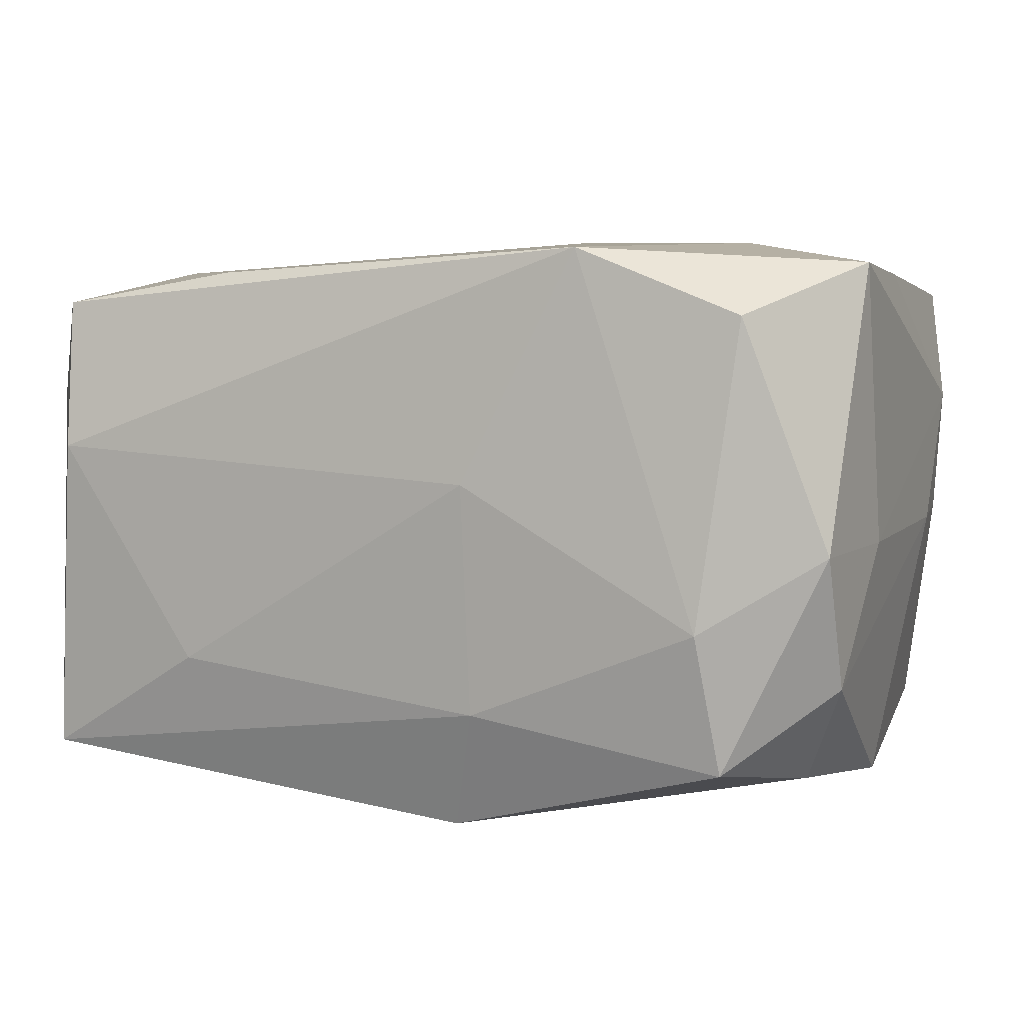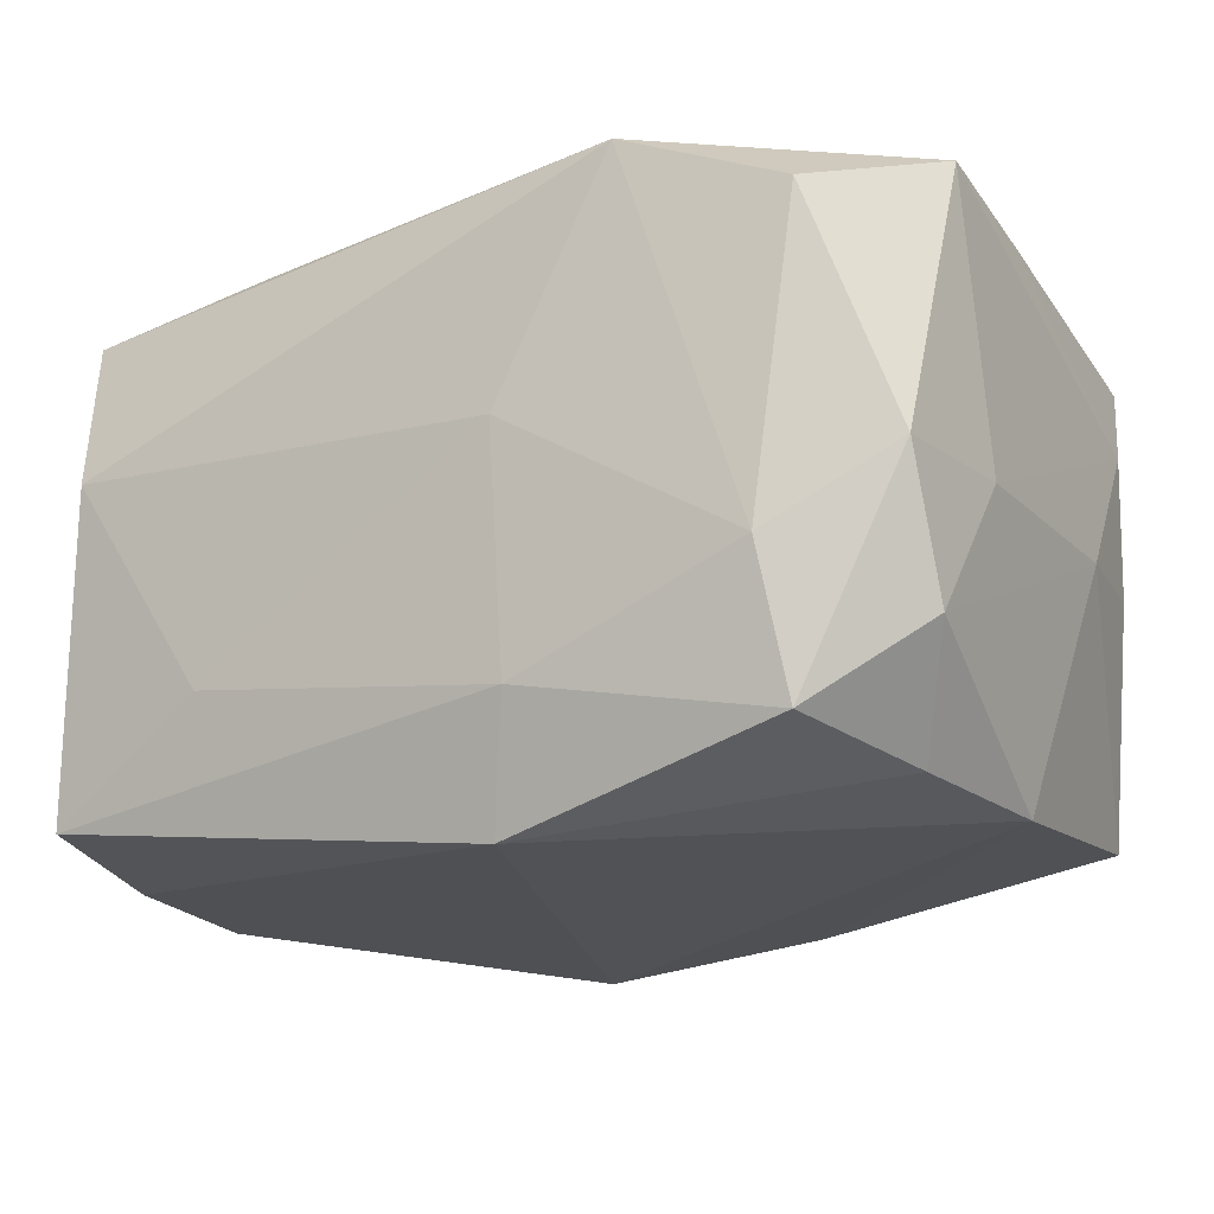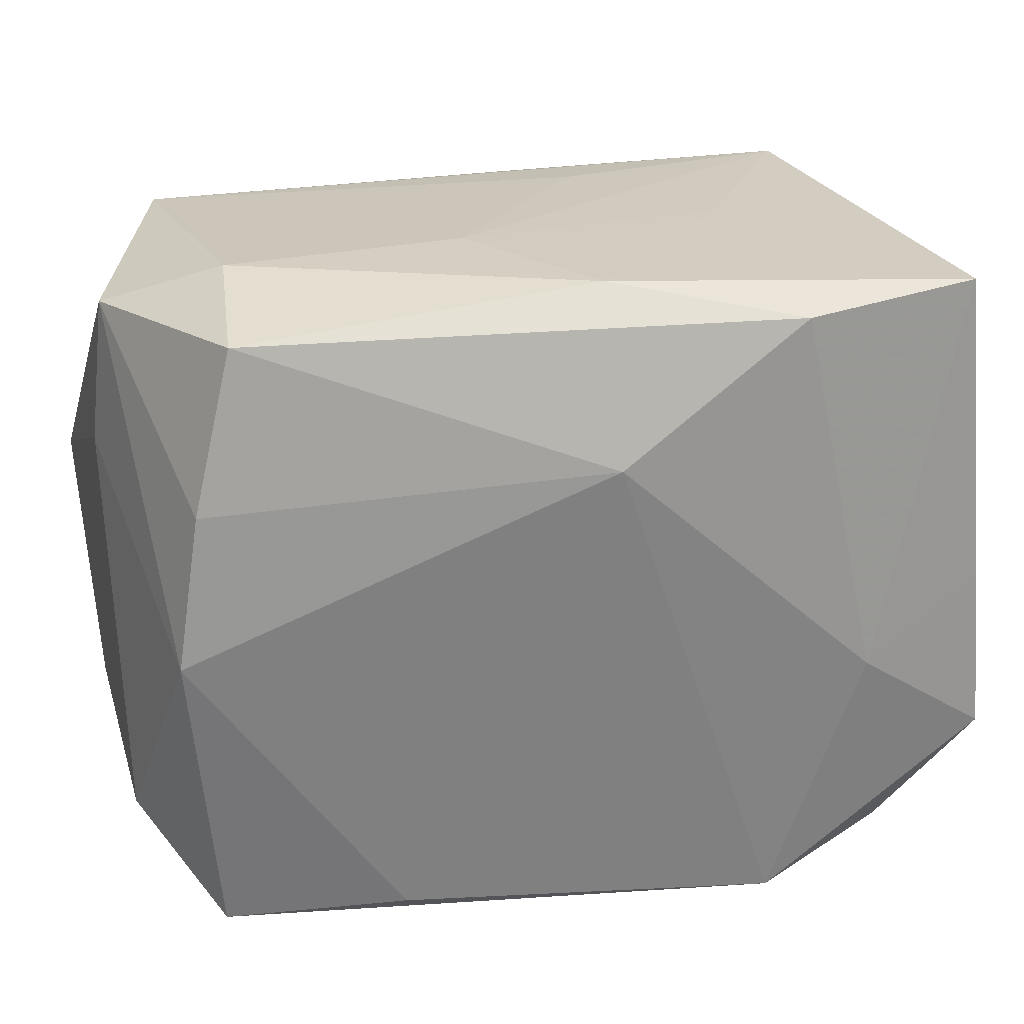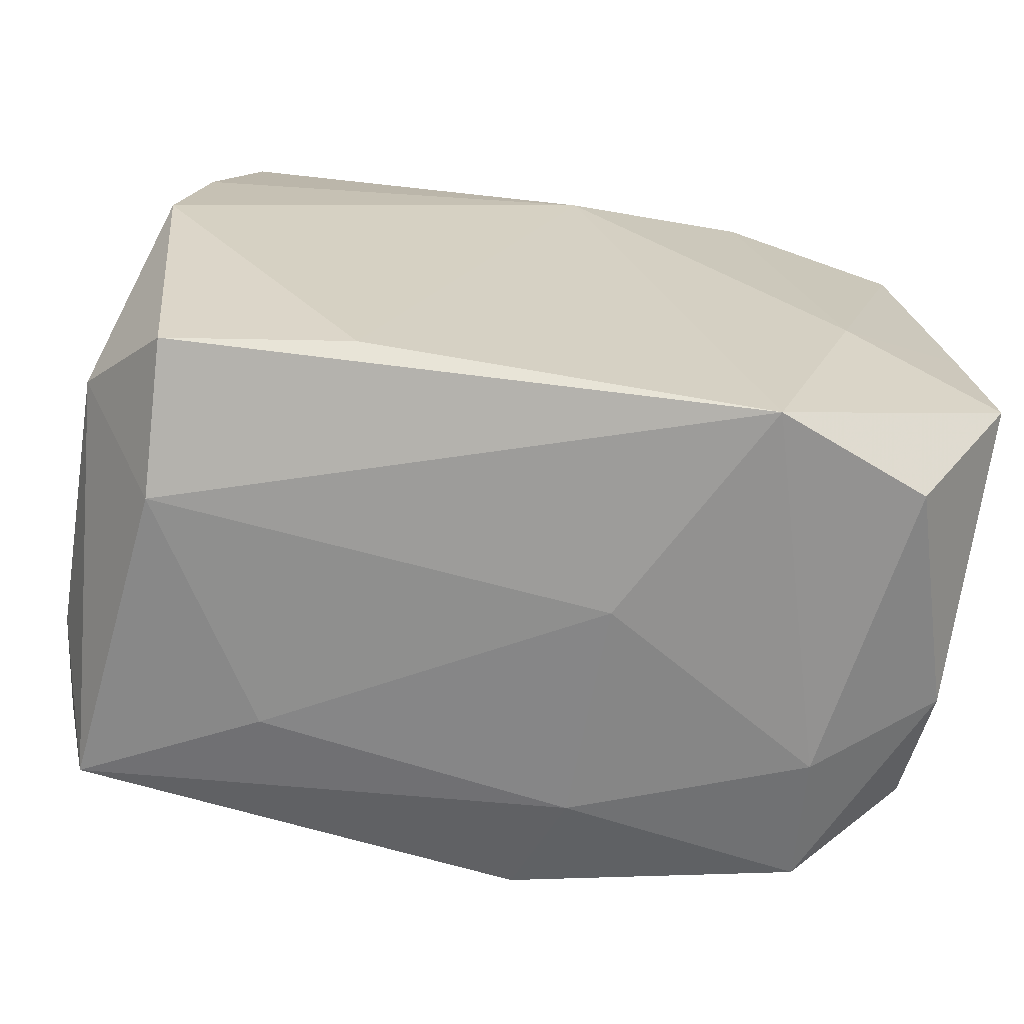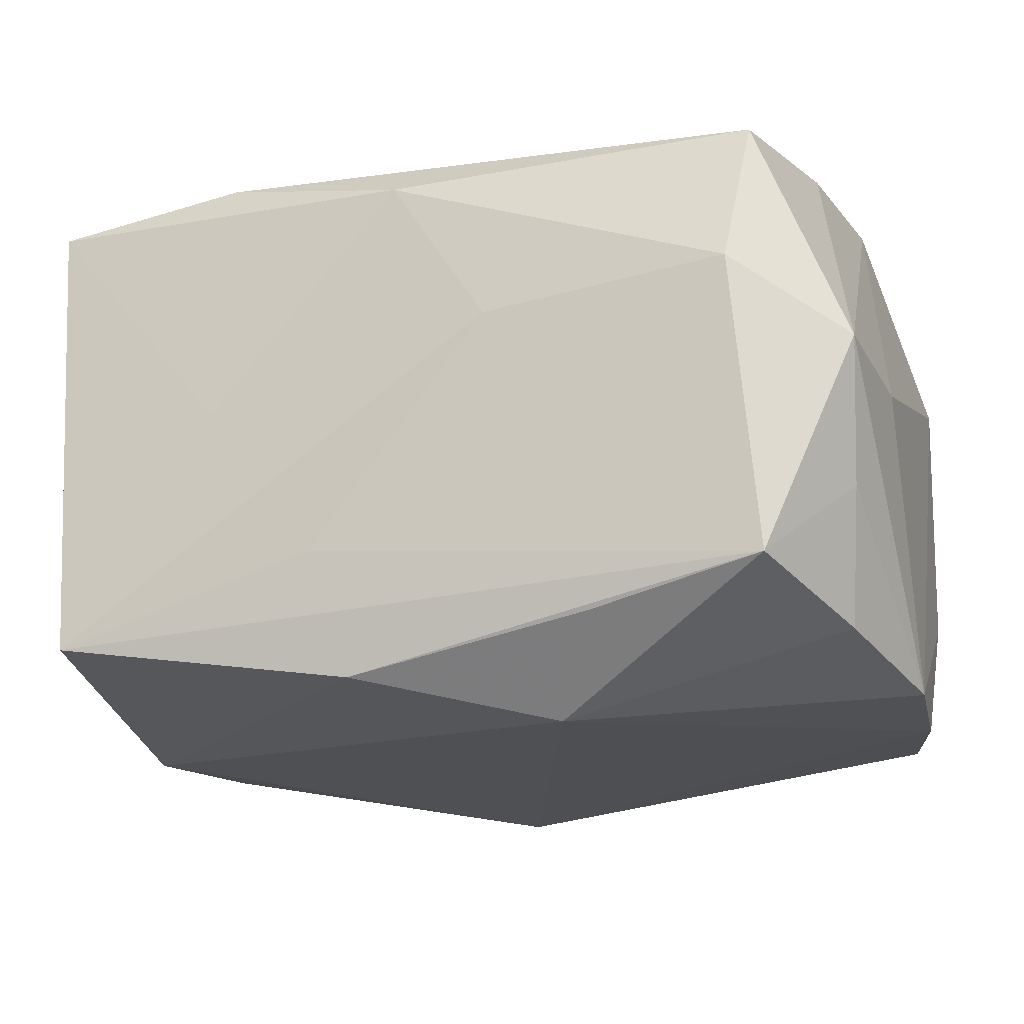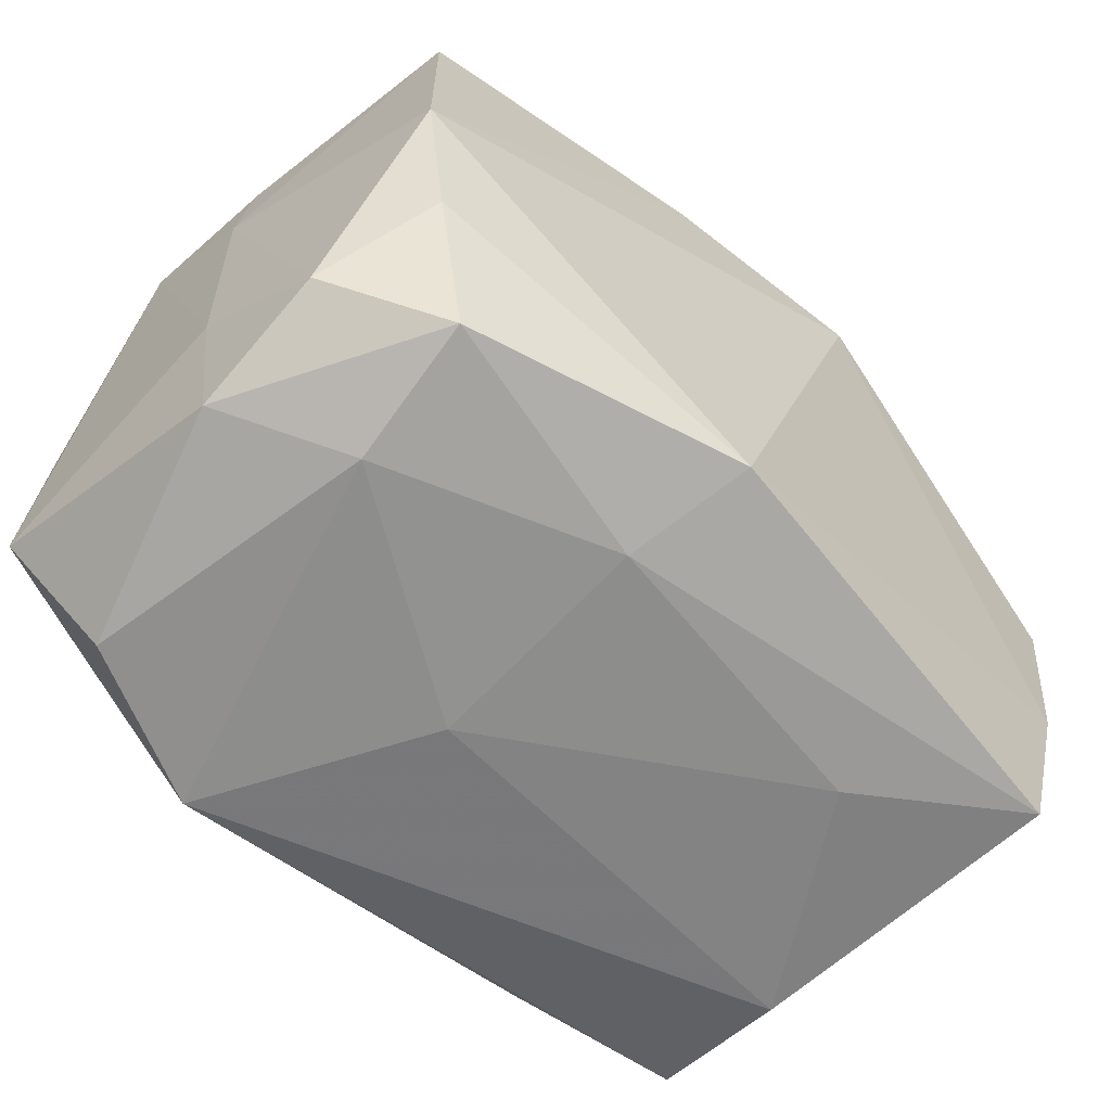
<metadata>
{"format":"obj","ext":"obj","renderer":"f3d","projection":"perspective","resolution":1024,"background":"white","views":[{"elev":3.4,"azim":22.0,"up":"+Z"},{"elev":-19.4,"azim":29.7,"up":"+Z"},{"elev":24.9,"azim":-16.8,"up":"+Y"},{"elev":-69.0,"azim":-10.0,"up":"+Y"},{"elev":-20.3,"azim":-162.9,"up":"+Z"},{"elev":-59.6,"azim":136.1,"up":"+Y"}]}
</metadata>
<code>
v 0.003392 -0.01787 -0.01961
v -0.02645 0.0006453 0.01737
v -0.02794 0.01928 0.001429
v -0.02802 -0.008361 -0.01678
v 0.01329 -0.02272 0.01726
v -0.02574 -0.01922 -0.01565
v -0.01465 -0.02112 -0.009205
v -0.02889 -0.01341 0.008724
v -0.02889 0.002203 -0.01708
v -0.02889 0.009827 0.001041
v 0.02643 0.02005 0.01565
v 0.02902 -0.009016 -0.001144
v -0.02215 0.02131 -0.01276
v 0.007053 0.02127 -0.009757
v 0.02666 4.839e-05 -0.0173
v -0.02348 -0.0217 0.004813
v 0.02901 -0.0125 0.01653
v 0.02336 -0.02128 0.01305
v 0.02871 0.01287 0.008183
v 0.02045 -0.02111 -0.006312
v 0.001166 0.01138 0.01965
v 0.02751 0.01578 -3.286e-05
v 0.004811 0.01964 -0.01782
v -0.02069 0.02259 0.006423
v 0.005726 -0.02272 0.002693
v 0.02455 0.02045 -0.01454
v -0.0111 0.02042 -0.01513
v -0.02416 -0.01984 0.01449
v 0.005652 -0.02098 -0.01198
v 0.01429 0.0212 0.0005148
v 0.02805 -0.01472 -0.009993
v 0.02813 -0.01838 -0.00153
v 0.02819 -0.001436 0.01626
v -0.02596 0.01205 -0.01517
v -0.02859 -0.01234 -0.008409
v 0.02456 -0.009495 -0.01658
v 0.02878 0.007286 -0.0004312
v 0.02145 -0.01891 -0.01519
v -0.02706 0.01566 -0.0071
v -0.01234 -0.01969 0.0163
v -0.02488 0.01052 0.01702
v -0.00778 0.01456 -0.02035
v 0.001446 0.02208 0.0147
v 0.01403 0.01946 0.01787
v -0.004872 0.02234 0.004773
v -0.02221 0.02074 0.01597
v 0.01935 -0.005549 0.01832
f 42 1 4
f 15 1 42
f 6 4 1
f 1 29 6
f 28 40 2
f 16 5 28
f 5 40 28
f 8 28 2
f 8 6 16
f 16 28 8
f 43 30 45
f 45 30 26
f 25 5 16
f 38 29 1
f 26 22 37
f 37 15 26
f 5 17 47
f 11 30 43
f 11 22 26
f 26 30 11
f 5 47 21
f 21 40 5
f 2 40 21
f 42 4 9
f 23 13 26
f 23 15 42
f 26 15 23
f 3 46 24
f 24 13 3
f 24 46 43
f 43 45 24
f 26 13 14
f 14 45 26
f 13 24 14
f 14 24 45
f 7 6 29
f 29 25 7
f 16 6 7
f 7 25 16
f 18 17 5
f 31 37 12
f 15 37 31
f 33 47 17
f 33 11 47
f 2 21 41
f 41 21 46
f 3 2 41
f 41 46 3
f 47 11 44
f 44 21 47
f 46 21 44
f 43 46 44
f 44 11 43
f 34 13 42
f 42 9 34
f 3 9 10
f 10 9 8
f 10 2 3
f 10 8 2
f 35 9 4
f 8 9 35
f 4 6 35
f 6 8 35
f 42 13 27
f 27 23 42
f 13 23 27
f 5 25 20
f 20 18 5
f 20 25 29
f 29 38 20
f 15 31 36
f 36 31 38
f 1 15 36
f 36 38 1
f 12 17 32
f 32 31 12
f 17 18 32
f 18 20 32
f 38 31 32
f 32 20 38
f 11 33 19
f 19 37 22
f 22 11 19
f 19 33 17
f 19 17 12
f 12 37 19
f 39 9 3
f 39 34 9
f 3 13 39
f 13 34 39

</code>
